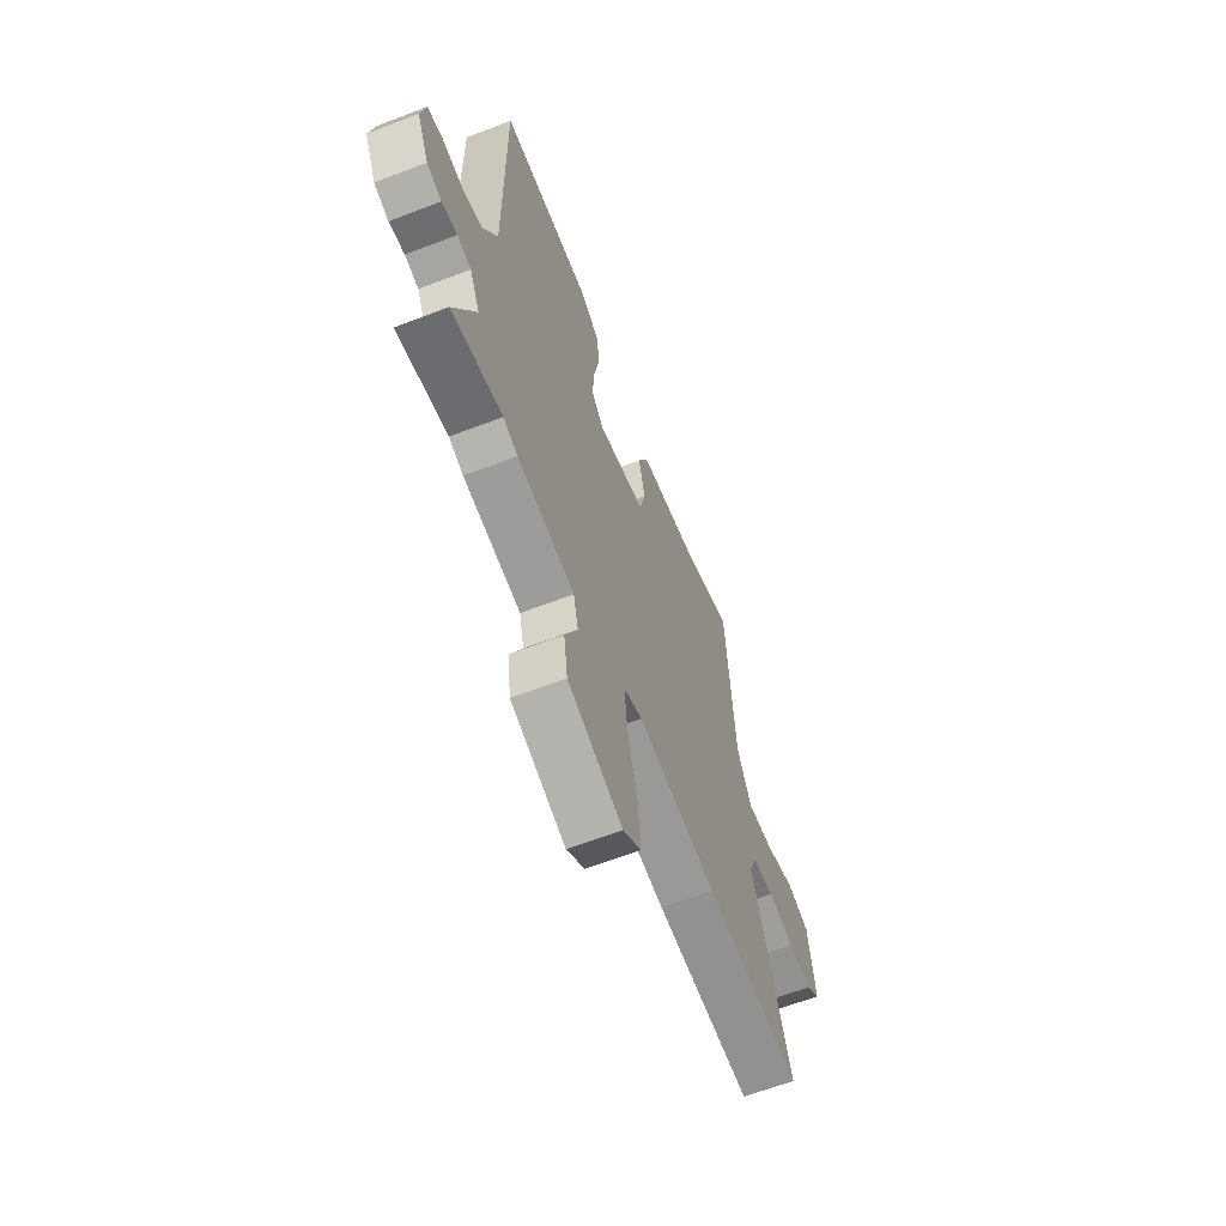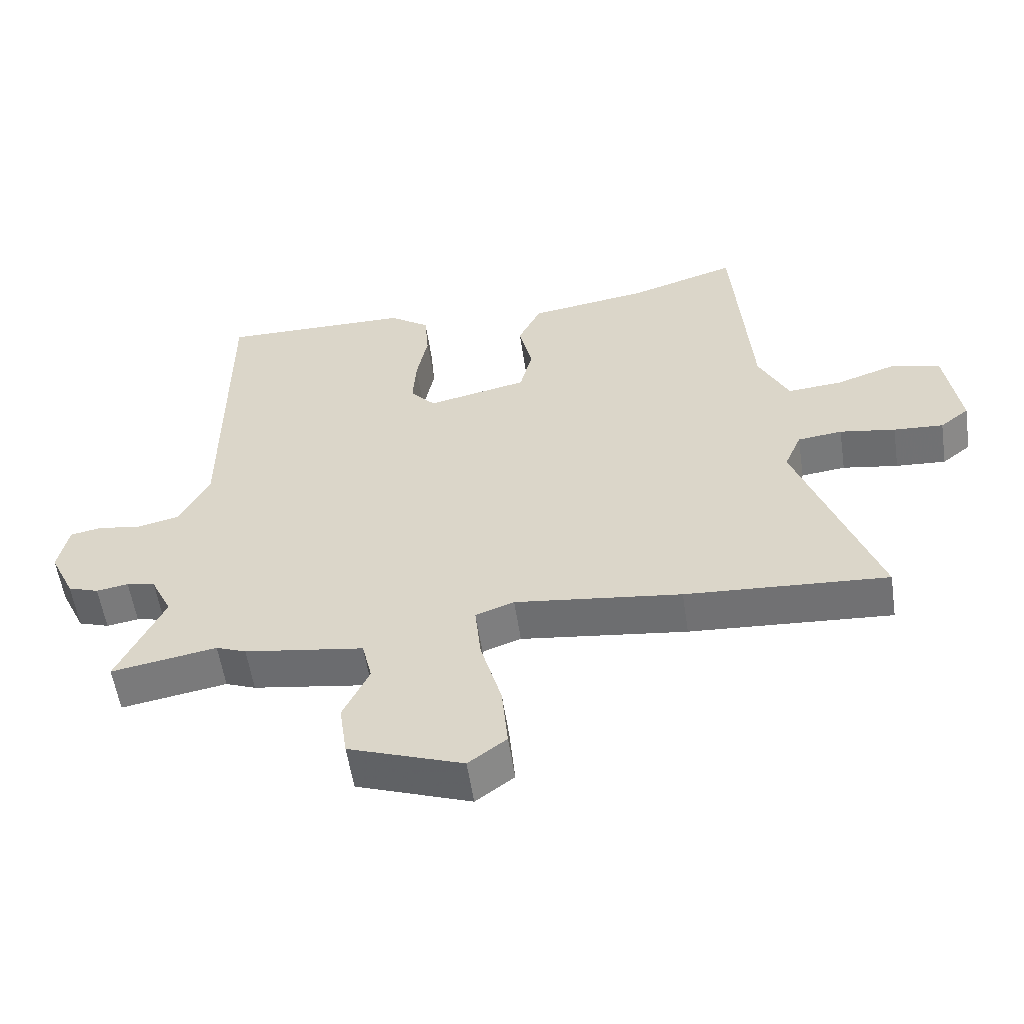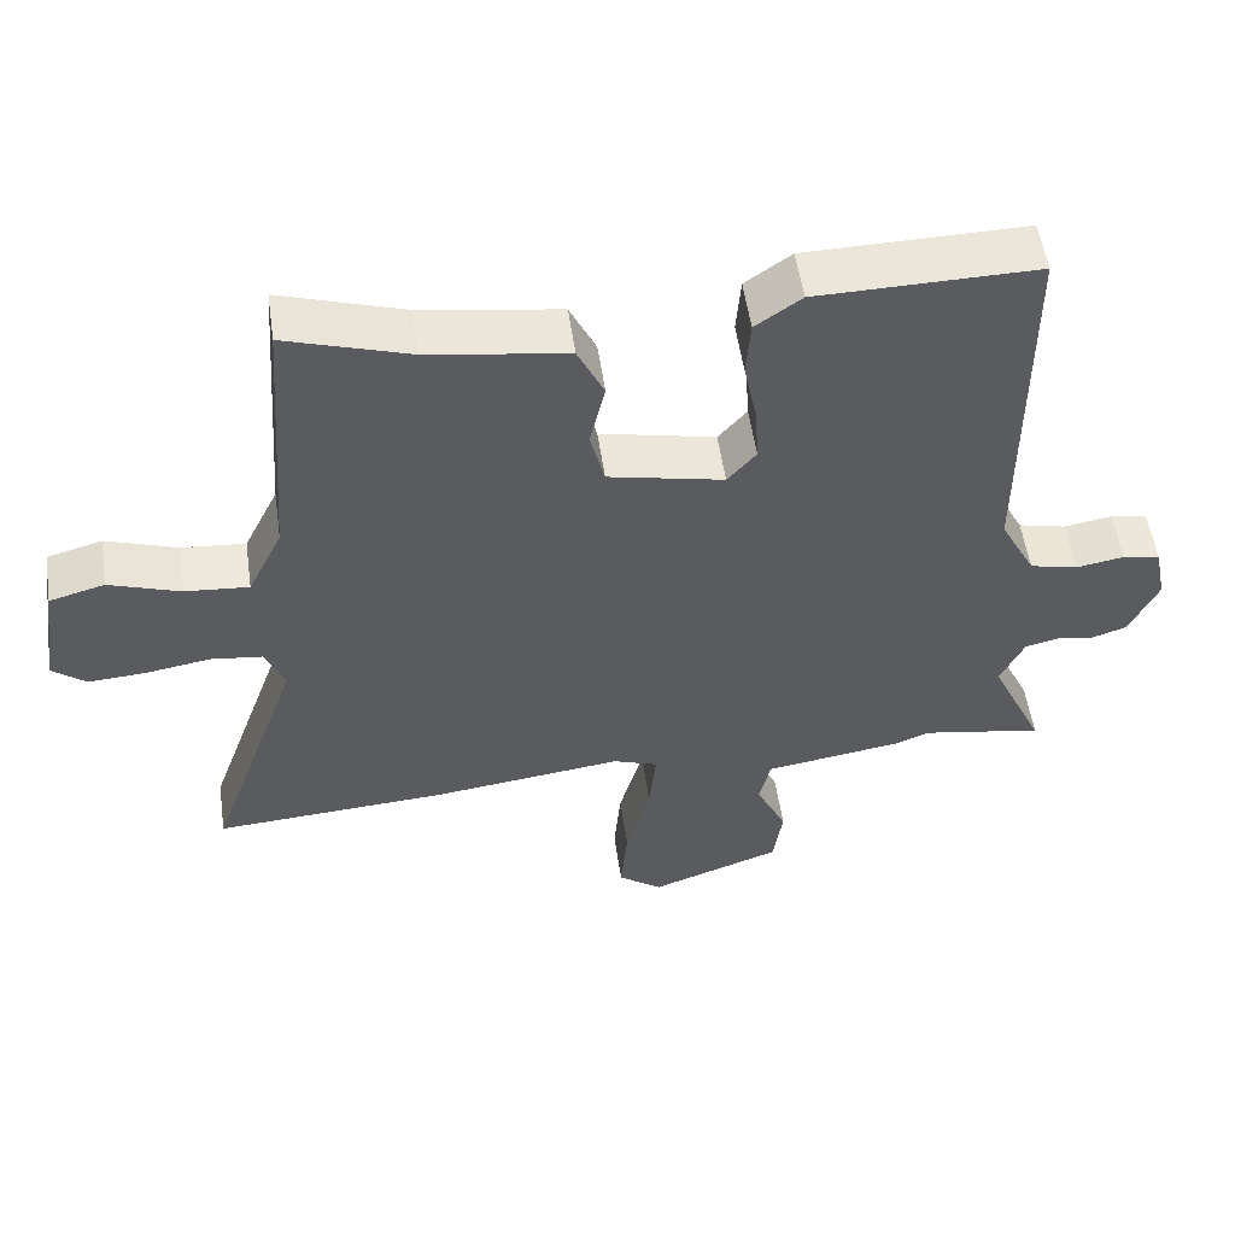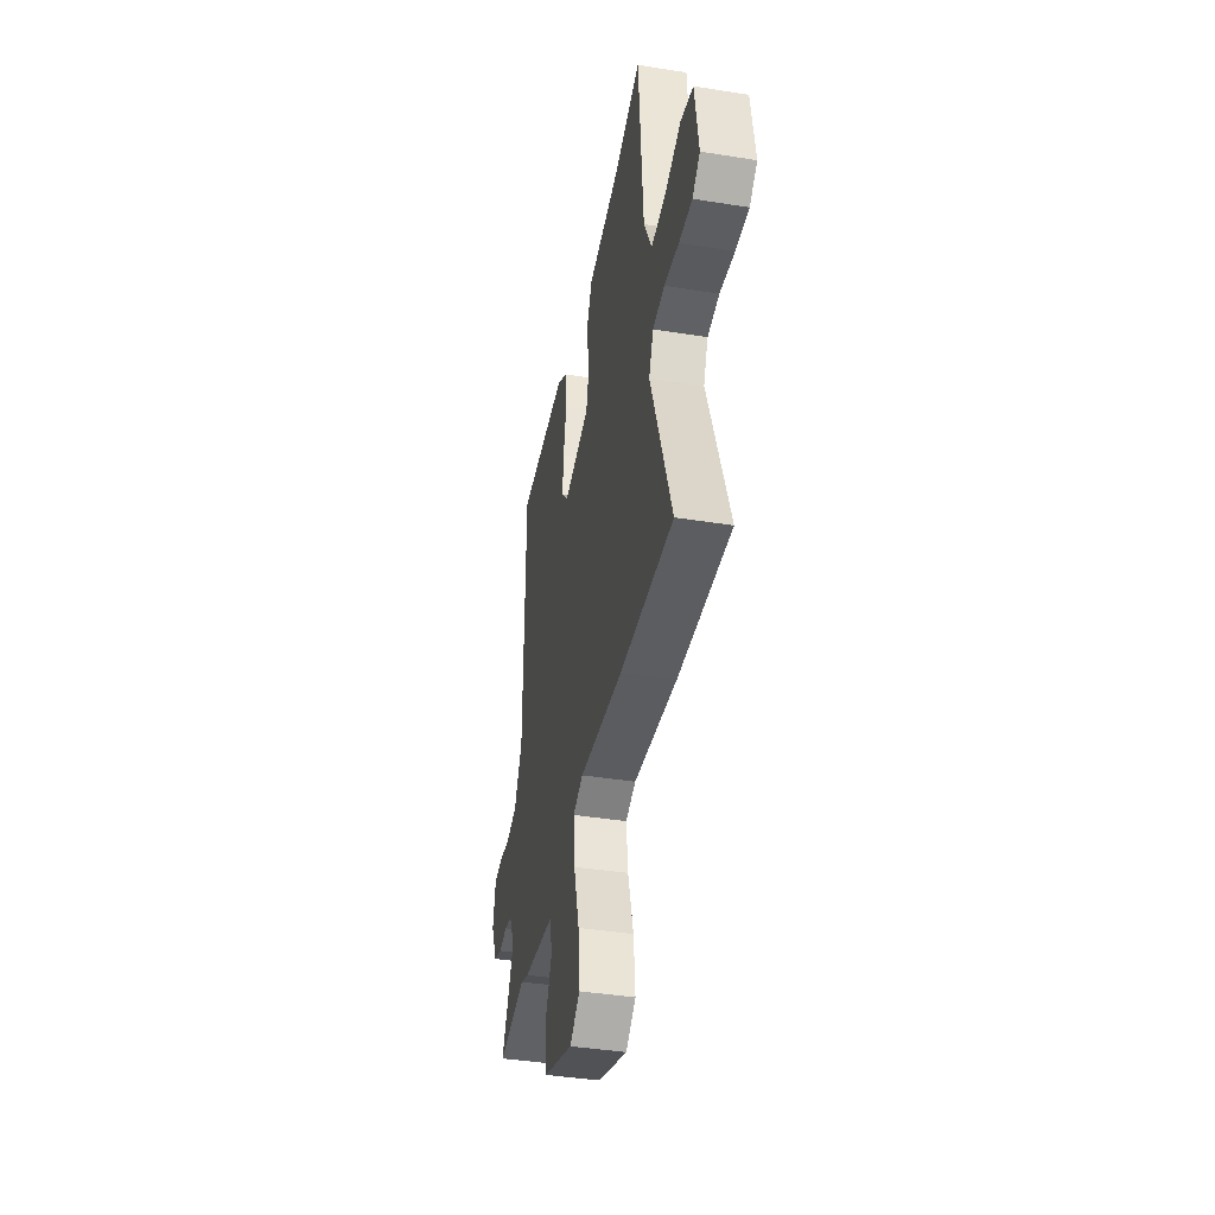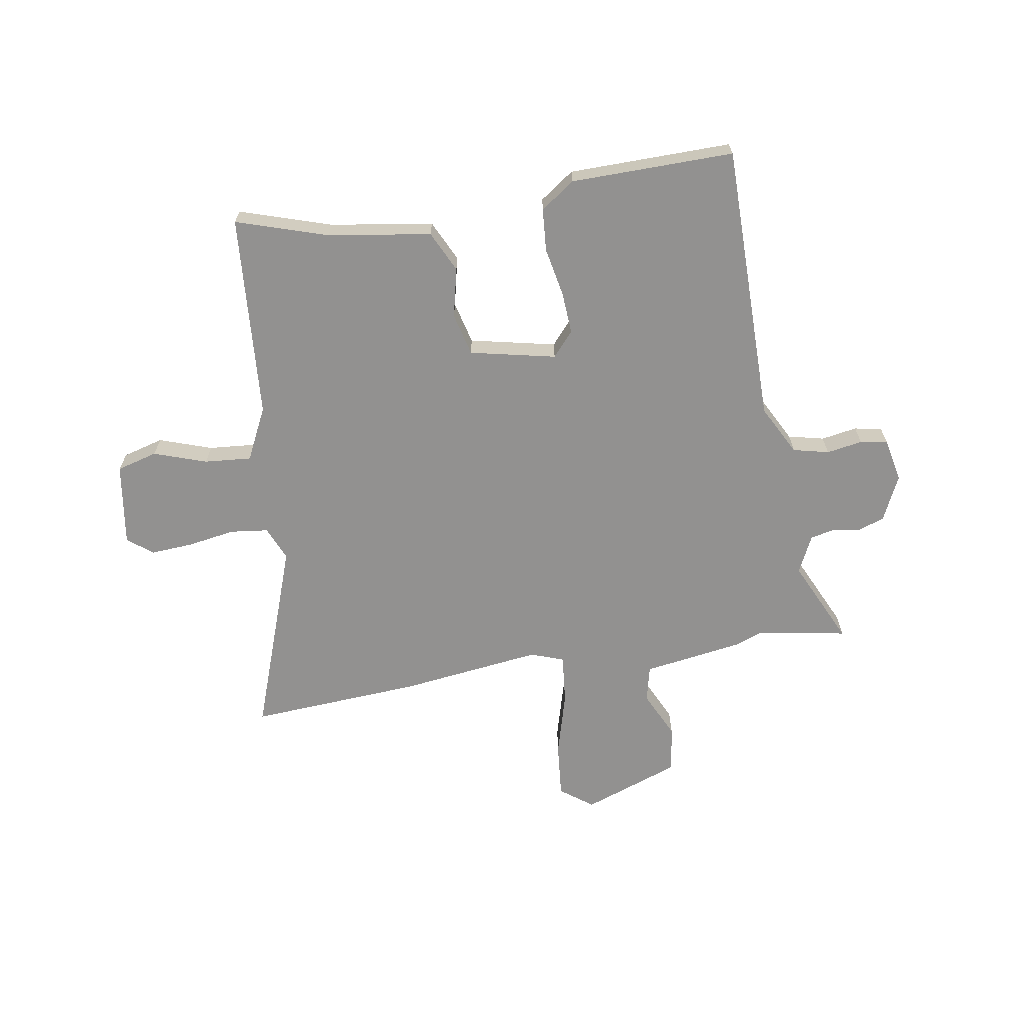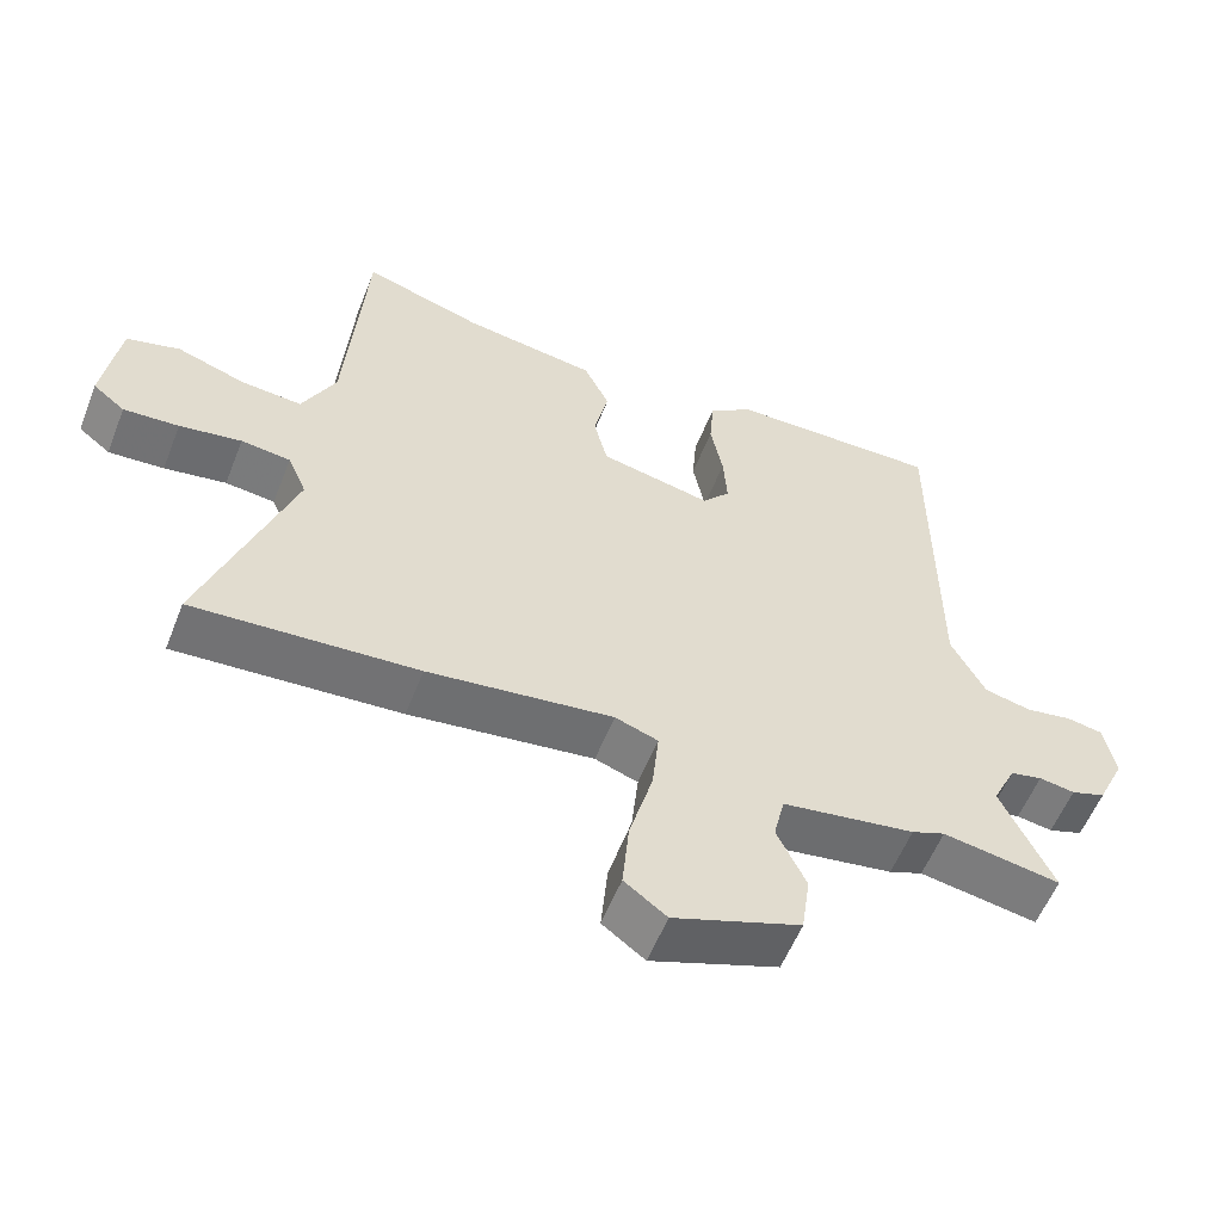
<metadata>
{"format":"obj","ext":"obj","renderer":"f3d","projection":"perspective","resolution":1024,"background":"white","views":[{"elev":-62.6,"azim":111.3,"up":"+Z"},{"elev":-56.3,"azim":-171.5,"up":"+Z"},{"elev":54.1,"azim":-8.2,"up":"+Z"},{"elev":-40.6,"azim":-101.1,"up":"+Z"},{"elev":-66.1,"azim":9.3,"up":"+Y"},{"elev":-56.7,"azim":-21.4,"up":"+Z"}]}
</metadata>
<code>
v 0.45 0.07 0.488
v 0.451 0.07 -0.012
v 0.498 0.07 -0.101
v 0.562 0.07 -0.116
v 0.626 0.07 -0.105
v 0.675 0.07 -0.114
v 0.691 0.07 -0.191
v 0.653 0.07 -0.272
v 0.606 0.07 -0.288
v 0.557 0.07 -0.28
v 0.513 0.07 -0.29
v 0.481 0.07 -0.357
v 0.552 0.07 -0.509
v 0.391 0.07 -0.481
v 0.345 0.07 -0.499
v 0.163 0.07 -0.527
v 0.148 0.07 -0.592
v 0.188 0.07 -0.676
v 0.176 0.07 -0.76
v 0.002 0.07 -0.823
v -0.056 0.07 -0.78
v -0.047 0.07 -0.681
v -0.015 0.07 -0.566
v -0.006 0.07 -0.477
v -0.065 0.07 -0.456
v -0.319 0.07 -0.488
v -0.627 0.07 -0.508
v -0.505 0.07 -0.164
v -0.531 0.07 -0.103
v -0.599 0.07 -0.095
v -0.684 0.07 -0.109
v -0.76 0.07 -0.114
v -0.804 0.07 -0.079
v -0.782 0.07 0.069
v -0.709 0.07 0.089
v -0.615 0.07 0.057
v -0.531 0.07 0.05
v -0.485 0.07 0.144
v -0.458 0.07 0.509
v -0.295 0.07 0.457
v -0.111 0.07 0.429
v -0.076 0.07 0.356
v -0.096 0.07 0.268
v -0.077 0.07 0.192
v 0.076 0.07 0.159
v 0.114 0.07 0.203
v 0.109 0.07 0.279
v 0.092 0.07 0.365
v 0.098 0.07 0.441
v 0.159 0.07 0.484
v 0.45 0 0.488
v 0.451 0 -0.012
v 0.498 0 -0.101
v 0.562 0 -0.116
v 0.626 0 -0.105
v 0.675 0 -0.114
v 0.691 0 -0.191
v 0.653 0 -0.272
v 0.606 0 -0.288
v 0.557 0 -0.28
v 0.513 0 -0.29
v 0.481 0 -0.357
v 0.552 0 -0.509
v 0.391 0 -0.481
v 0.345 0 -0.499
v 0.163 0 -0.527
v 0.148 0 -0.592
v 0.188 0 -0.676
v 0.176 0 -0.76
v 0.002 0 -0.823
v -0.056 0 -0.78
v -0.047 0 -0.681
v -0.015 0 -0.566
v -0.006 0 -0.477
v -0.065 0 -0.456
v -0.319 0 -0.488
v -0.627 0 -0.508
v -0.505 0 -0.164
v -0.531 0 -0.103
v -0.599 0 -0.095
v -0.684 0 -0.109
v -0.76 0 -0.114
v -0.804 0 -0.079
v -0.782 0 0.069
v -0.709 0 0.089
v -0.615 0 0.057
v -0.531 0 0.05
v -0.485 0 0.144
v -0.458 0 0.509
v -0.295 0 0.457
v -0.111 0 0.429
v -0.076 0 0.356
v -0.096 0 0.268
v -0.077 0 0.192
v 0.076 0 0.159
v 0.114 0 0.203
v 0.109 0 0.279
v 0.092 0 0.365
v 0.098 0 0.441
v 0.159 0 0.484
f 50 1 2
f 49 50 2
f 48 49 2
f 47 48 2
f 46 47 2 3
f 45 46 3
f 44 45 3
f 40 41 42 43
f 40 43 44
f 39 40 44
f 38 39 44
f 37 38 44 3
f 34 35 36
f 33 34 36
f 32 33 36
f 31 32 36
f 30 31 36
f 37 3 4
f 36 37 4
f 30 36 4
f 29 30 4
f 25 26 27 28
f 28 29 4
f 25 28 4
f 24 25 4
f 21 22 23
f 20 21 23
f 19 20 23
f 18 19 23
f 17 18 23
f 16 17 23 24
f 24 4 5
f 16 24 5
f 15 16 5
f 14 15 5
f 12 13 14
f 11 12 14
f 8 9 10
f 7 8 10
f 6 7 10
f 5 6 10
f 5 10 11
f 5 11 14
f 52 51 100
f 52 100 99
f 52 99 98
f 52 98 97
f 53 52 97 96
f 53 96 95
f 53 95 94
f 93 92 91 90
f 94 93 90
f 94 90 89
f 94 89 88
f 53 94 88 87
f 86 85 84
f 86 84 83
f 86 83 82
f 86 82 81
f 86 81 80
f 54 53 87
f 54 87 86
f 54 86 80
f 54 80 79
f 78 77 76 75
f 54 79 78
f 54 78 75
f 54 75 74
f 73 72 71
f 73 71 70
f 73 70 69
f 73 69 68
f 73 68 67
f 74 73 67 66
f 55 54 74
f 55 74 66
f 55 66 65
f 55 65 64
f 64 63 62
f 64 62 61
f 60 59 58
f 60 58 57
f 60 57 56
f 60 56 55
f 61 60 55
f 64 61 55
f 1 51 52 2
f 2 52 53 3
f 3 53 54 4
f 4 54 55 5
f 5 55 56 6
f 6 56 57 7
f 7 57 58 8
f 8 58 59 9
f 9 59 60 10
f 10 60 61 11
f 11 61 62 12
f 12 62 63 13
f 13 63 64 14
f 14 64 65 15
f 15 65 66 16
f 16 66 67 17
f 17 67 68 18
f 18 68 69 19
f 19 69 70 20
f 20 70 71 21
f 21 71 72 22
f 22 72 73 23
f 23 73 74 24
f 24 74 75 25
f 25 75 76 26
f 26 76 77 27
f 27 77 78 28
f 28 78 79 29
f 29 79 80 30
f 30 80 81 31
f 31 81 82 32
f 32 82 83 33
f 33 83 84 34
f 34 84 85 35
f 35 85 86 36
f 36 86 87 37
f 37 87 88 38
f 38 88 89 39
f 39 89 90 40
f 40 90 91 41
f 41 91 92 42
f 42 92 93 43
f 43 93 94 44
f 44 94 95 45
f 45 95 96 46
f 46 96 97 47
f 47 97 98 48
f 48 98 99 49
f 49 99 100 50
f 50 100 51 1

</code>
